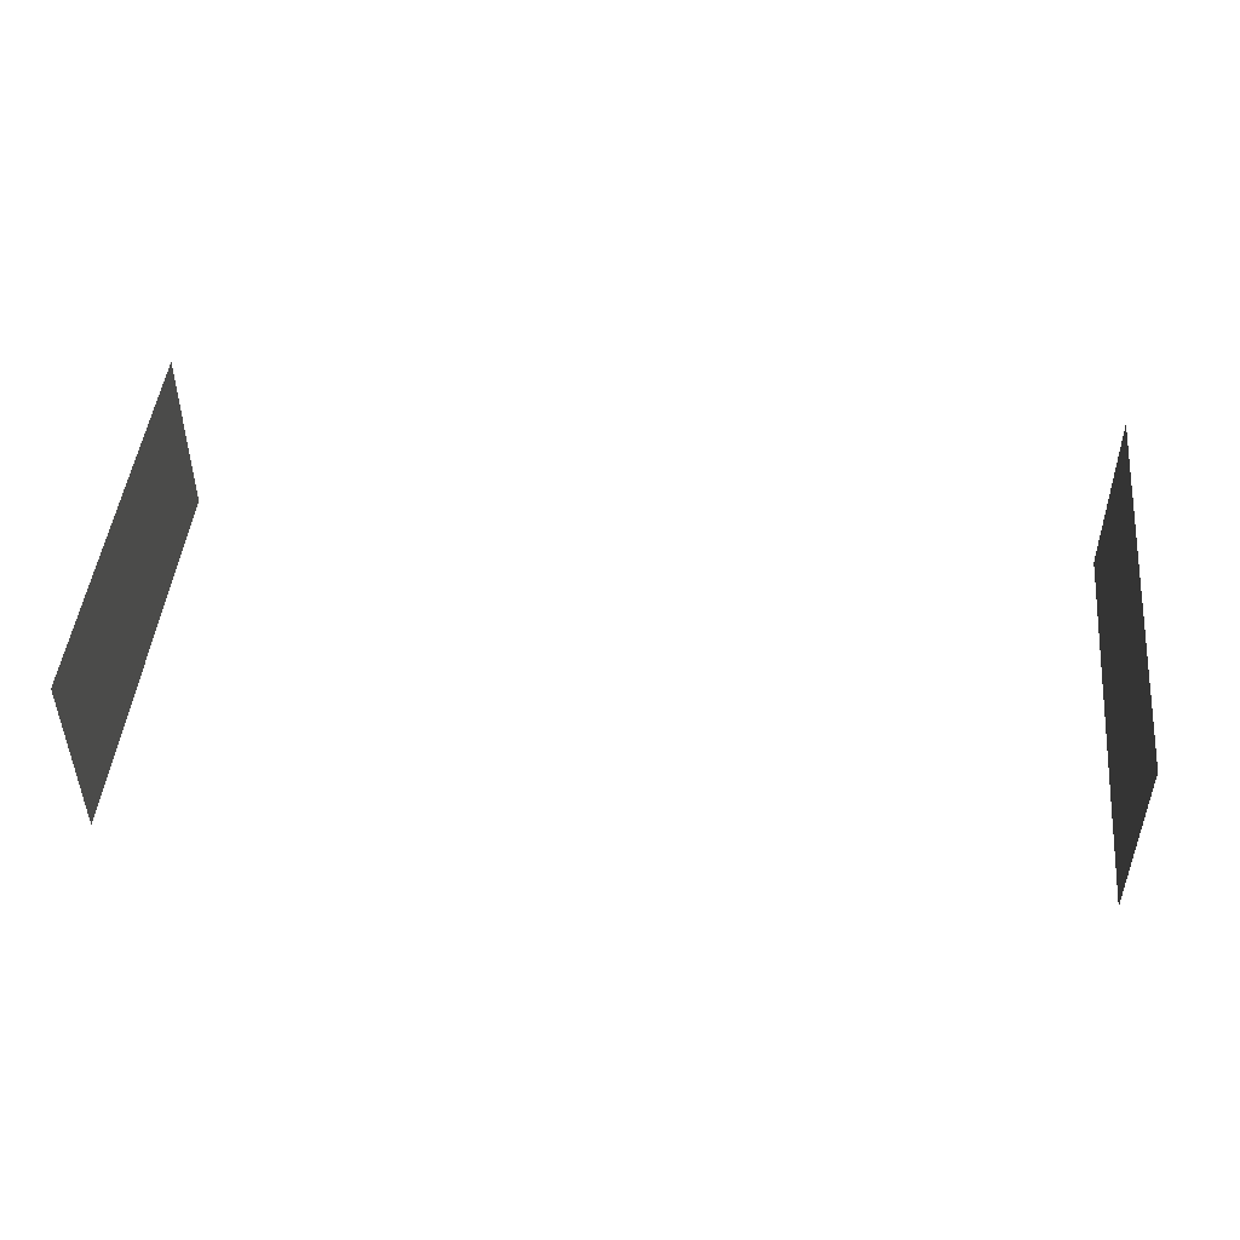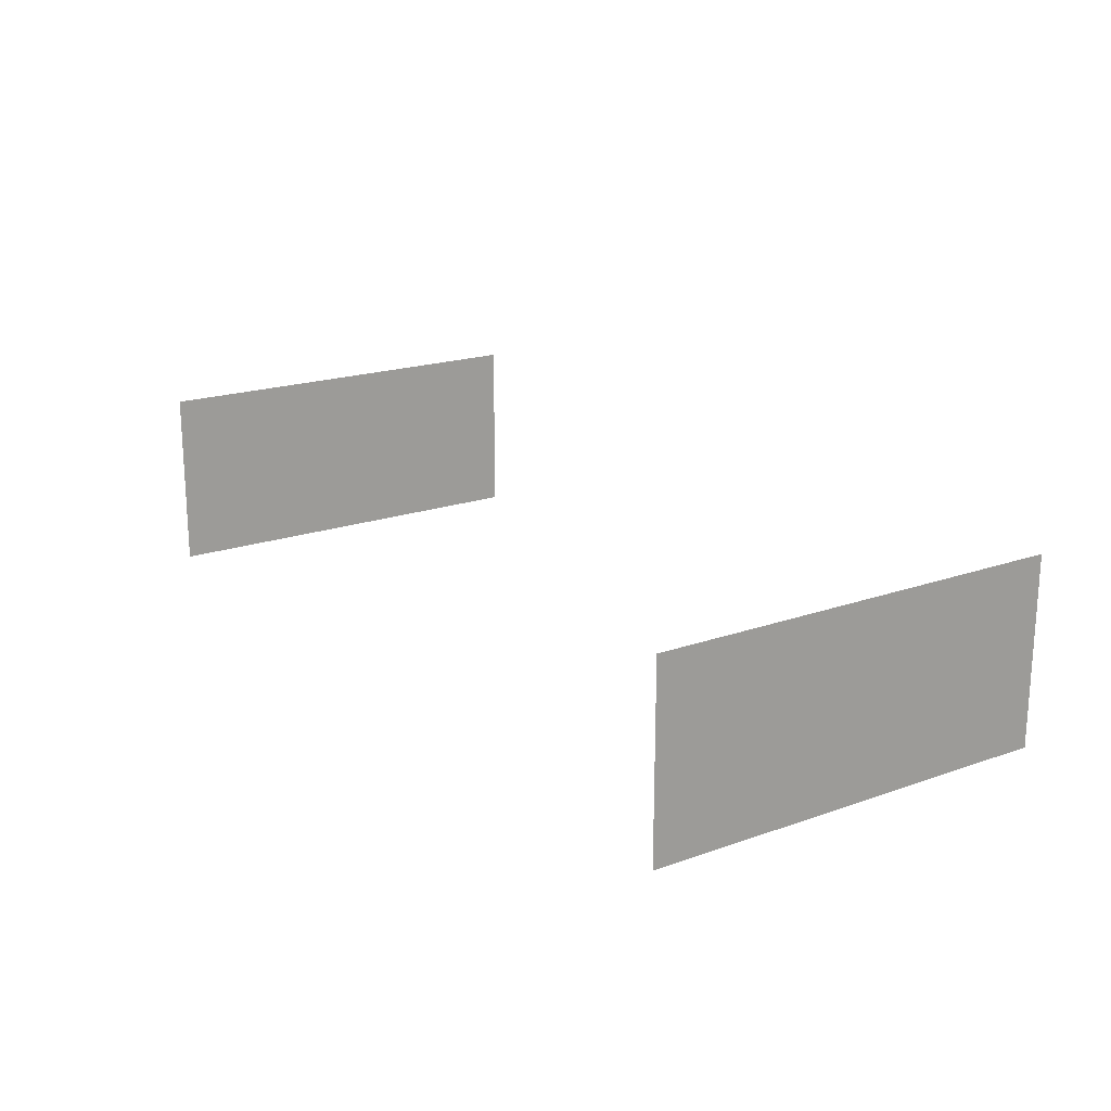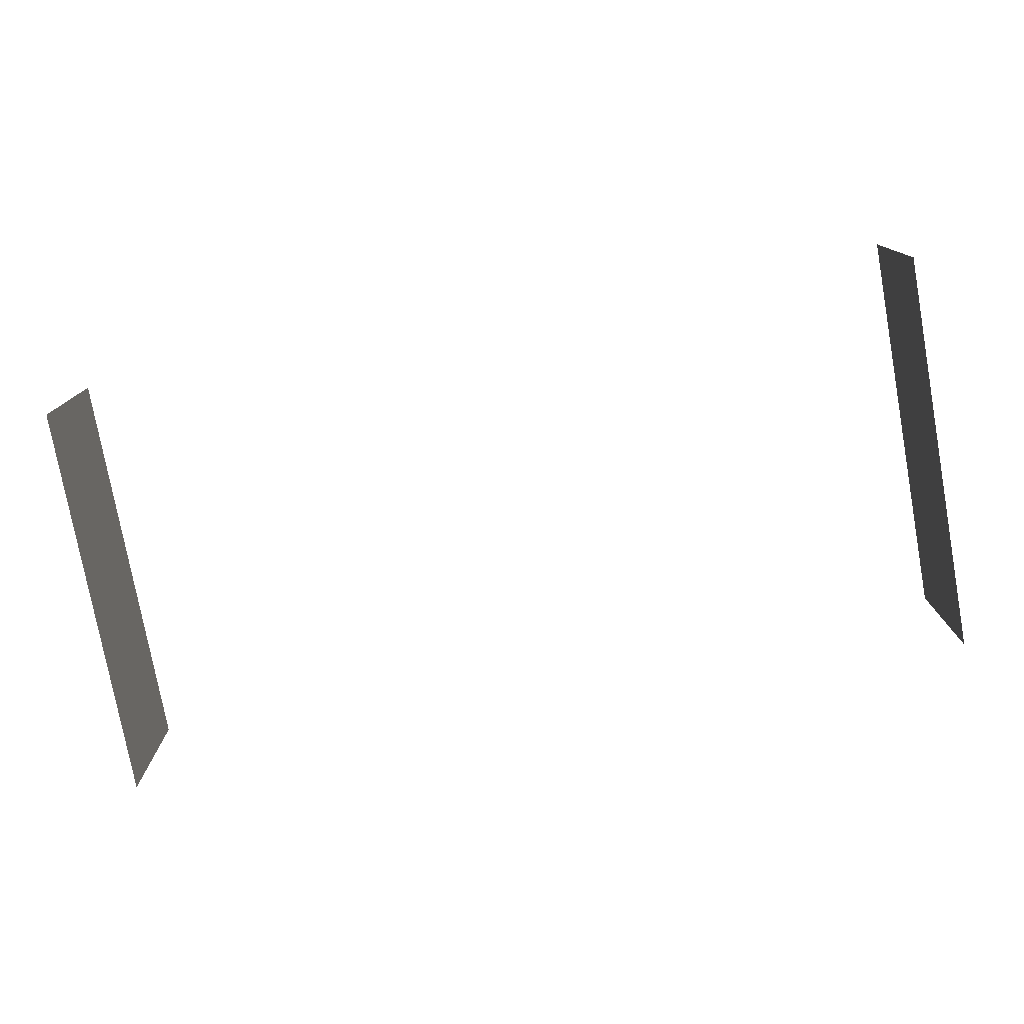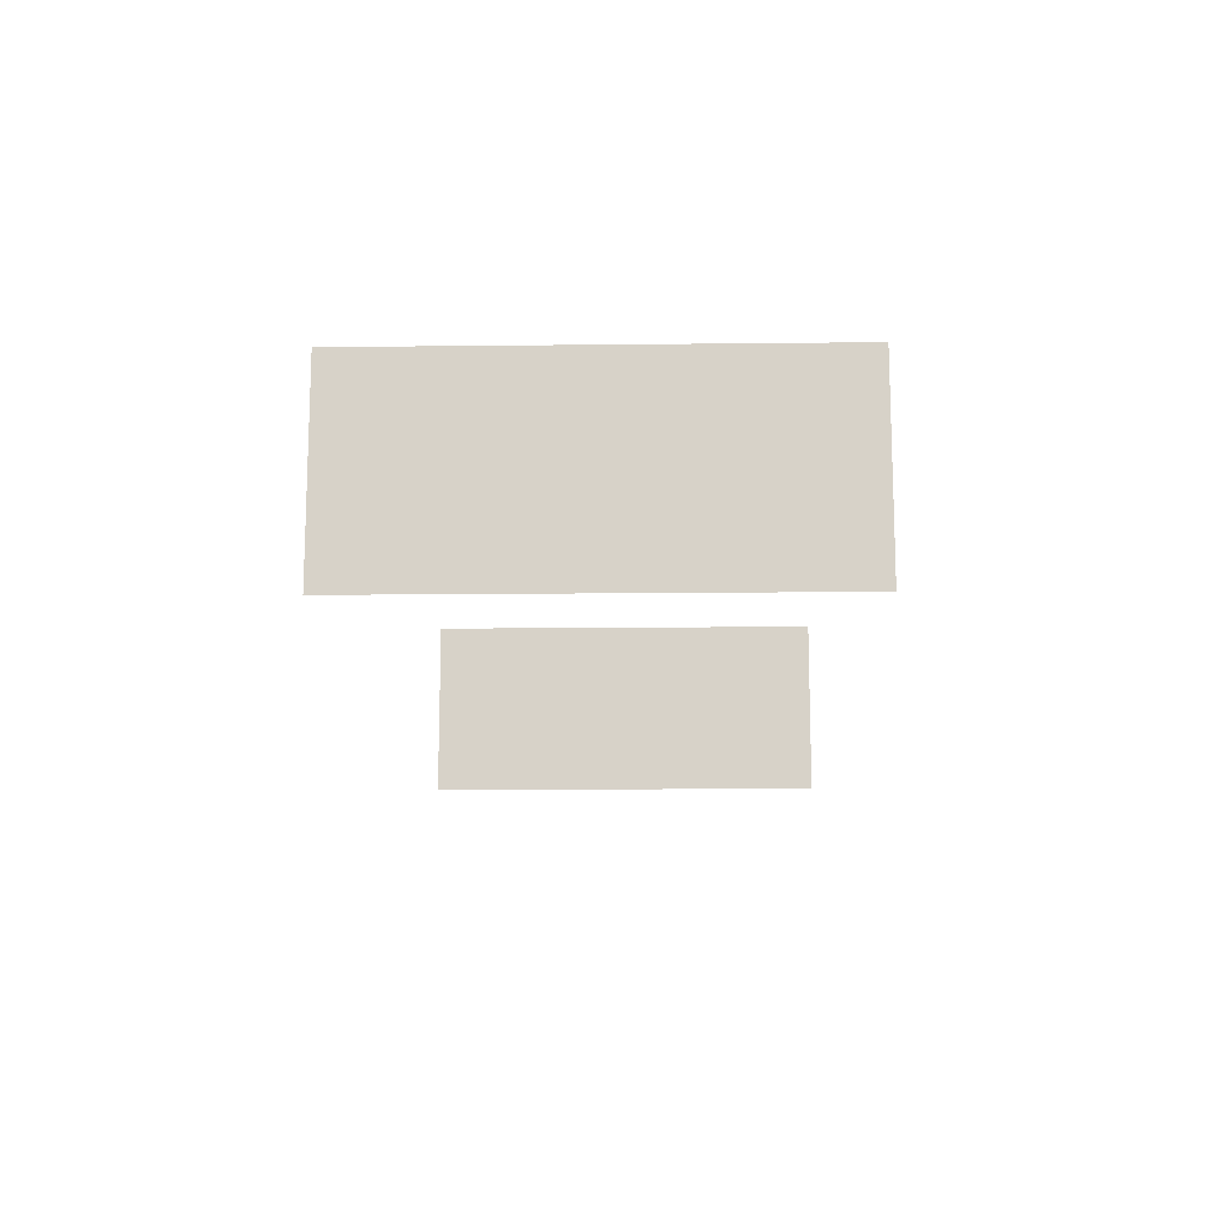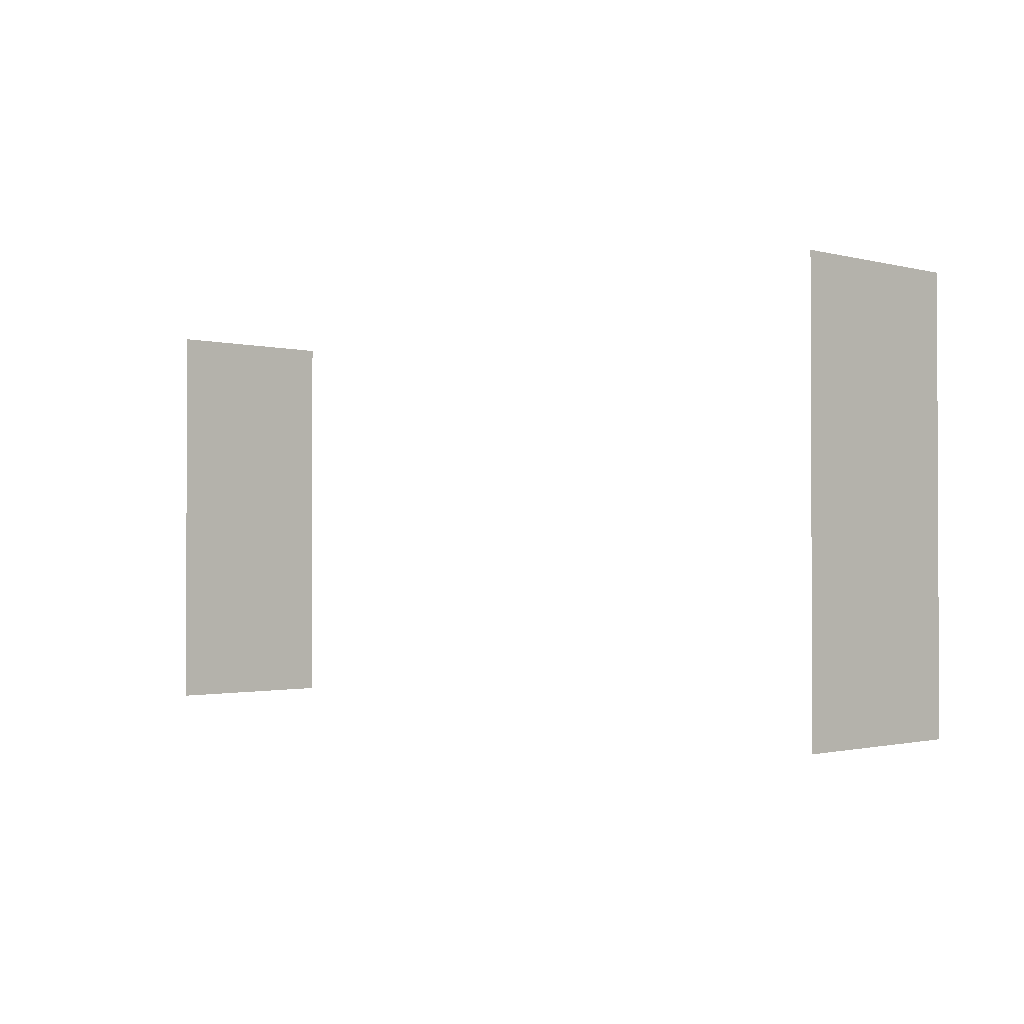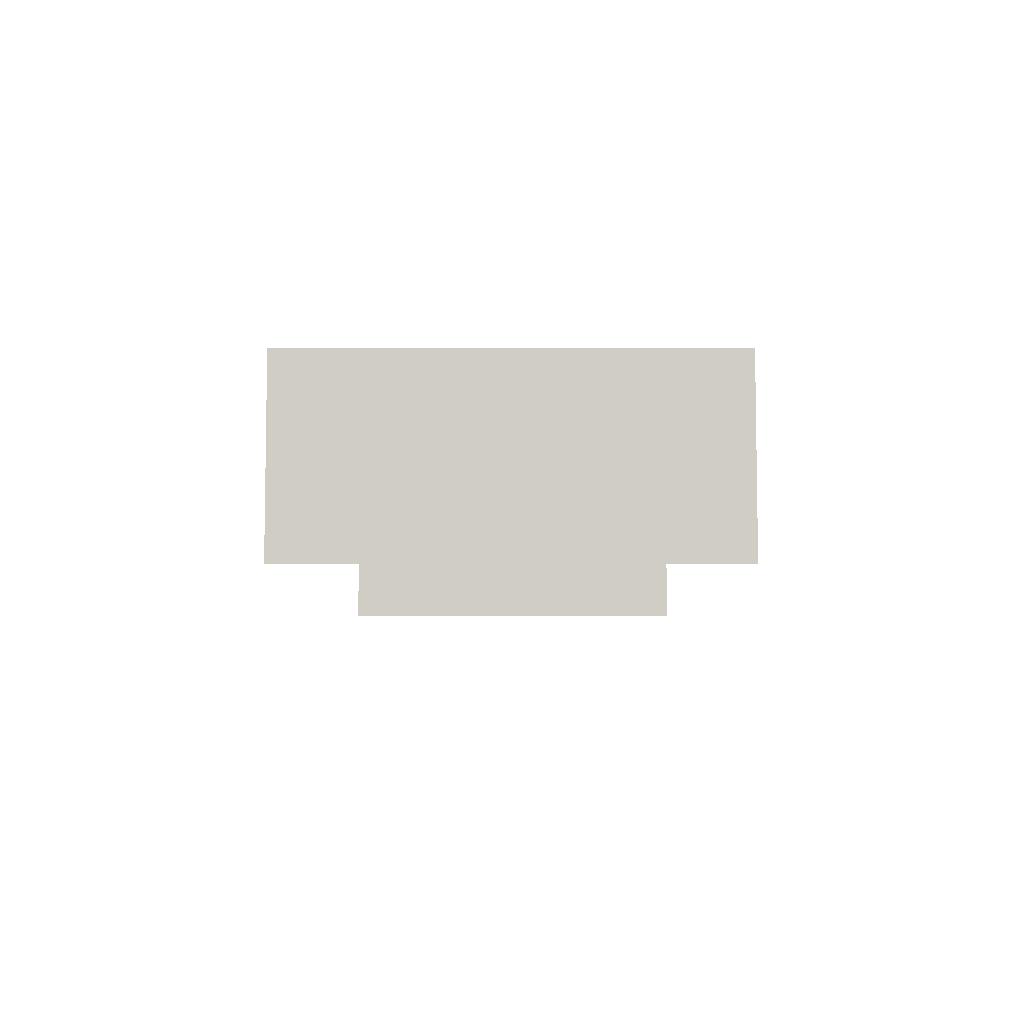
<metadata>
{"format":"obj","ext":"obj","renderer":"f3d","projection":"perspective","resolution":1024,"background":"white","views":[{"elev":47.2,"azim":-174.4,"up":"+Y"},{"elev":19.2,"azim":56.4,"up":"+Y"},{"elev":-77.3,"azim":10.3,"up":"+Y"},{"elev":-13.4,"azim":-88.6,"up":"+Y"},{"elev":-1.3,"azim":-133.9,"up":"+Z"},{"elev":-6.1,"azim":90.1,"up":"+Y"}]}
</metadata>
<code>
o power_bar.003_Cube.004
v 0.2925 1.64 -0.2196
v 0.2925 1.521 -0.2196
v 0.2925 1.64 0.04981
v 0.2925 1.521 0.04981
v -0.2925 1.64 -0.2196
v -0.2925 1.521 -0.2196
v -0.2925 1.64 0.04981
v -0.2925 1.521 0.04981
f 1 4 2
f 8 5 6
f 1 3 4
f 8 7 5

</code>
